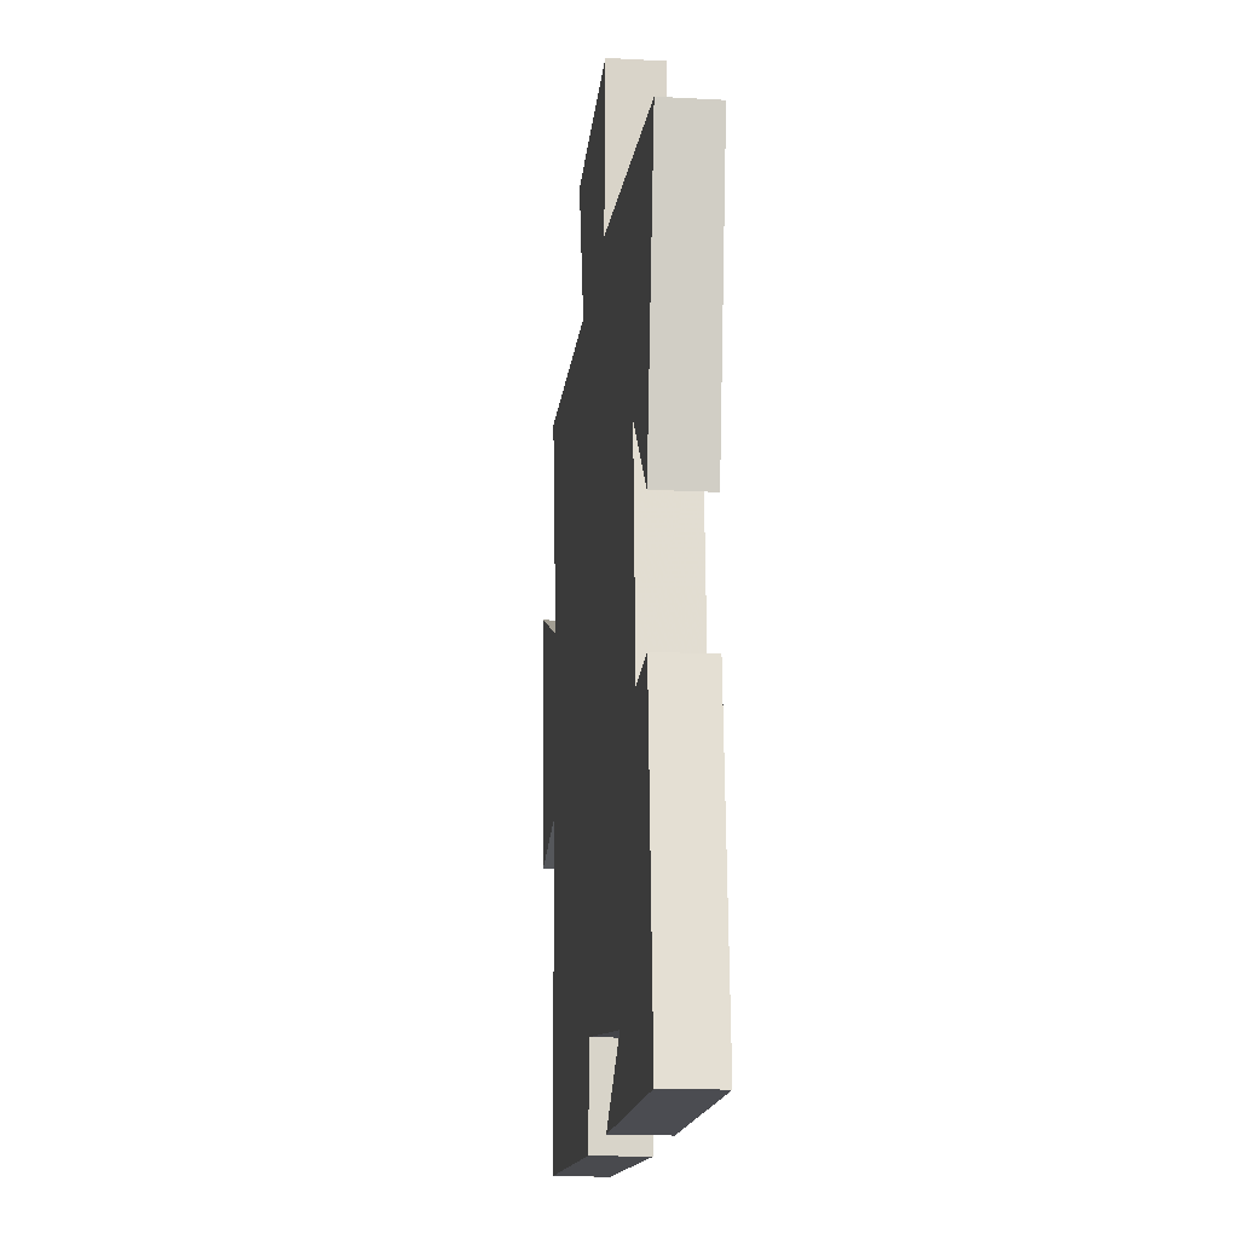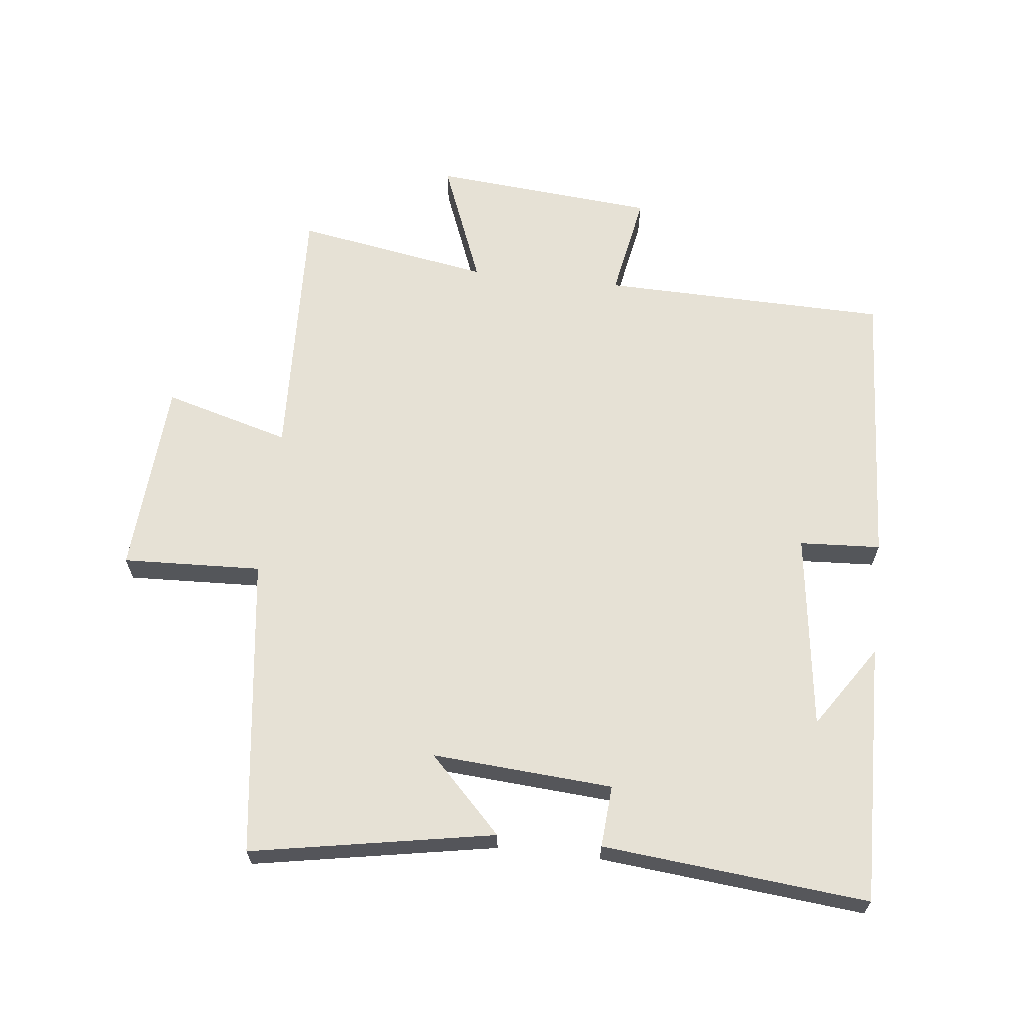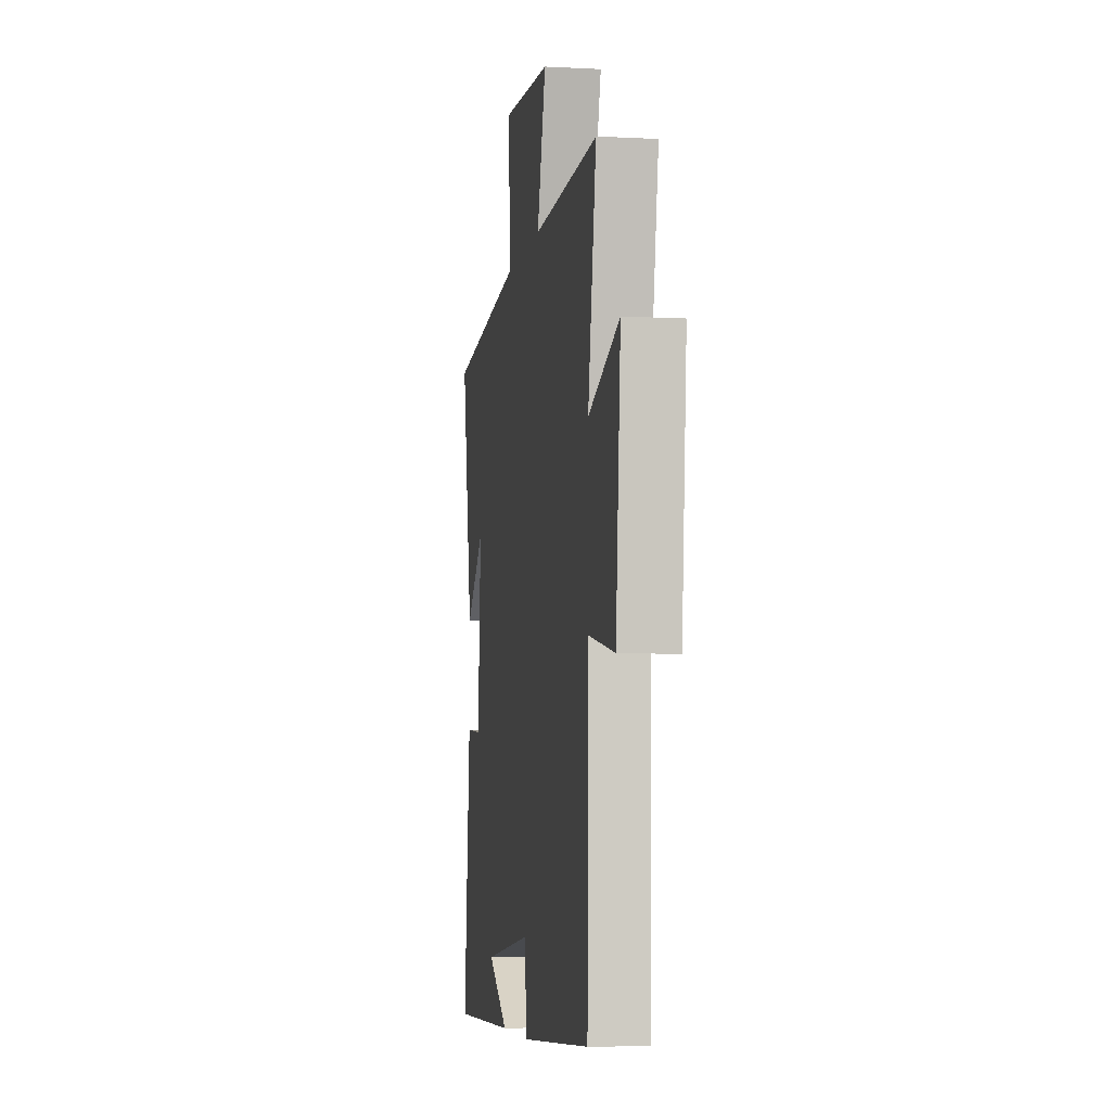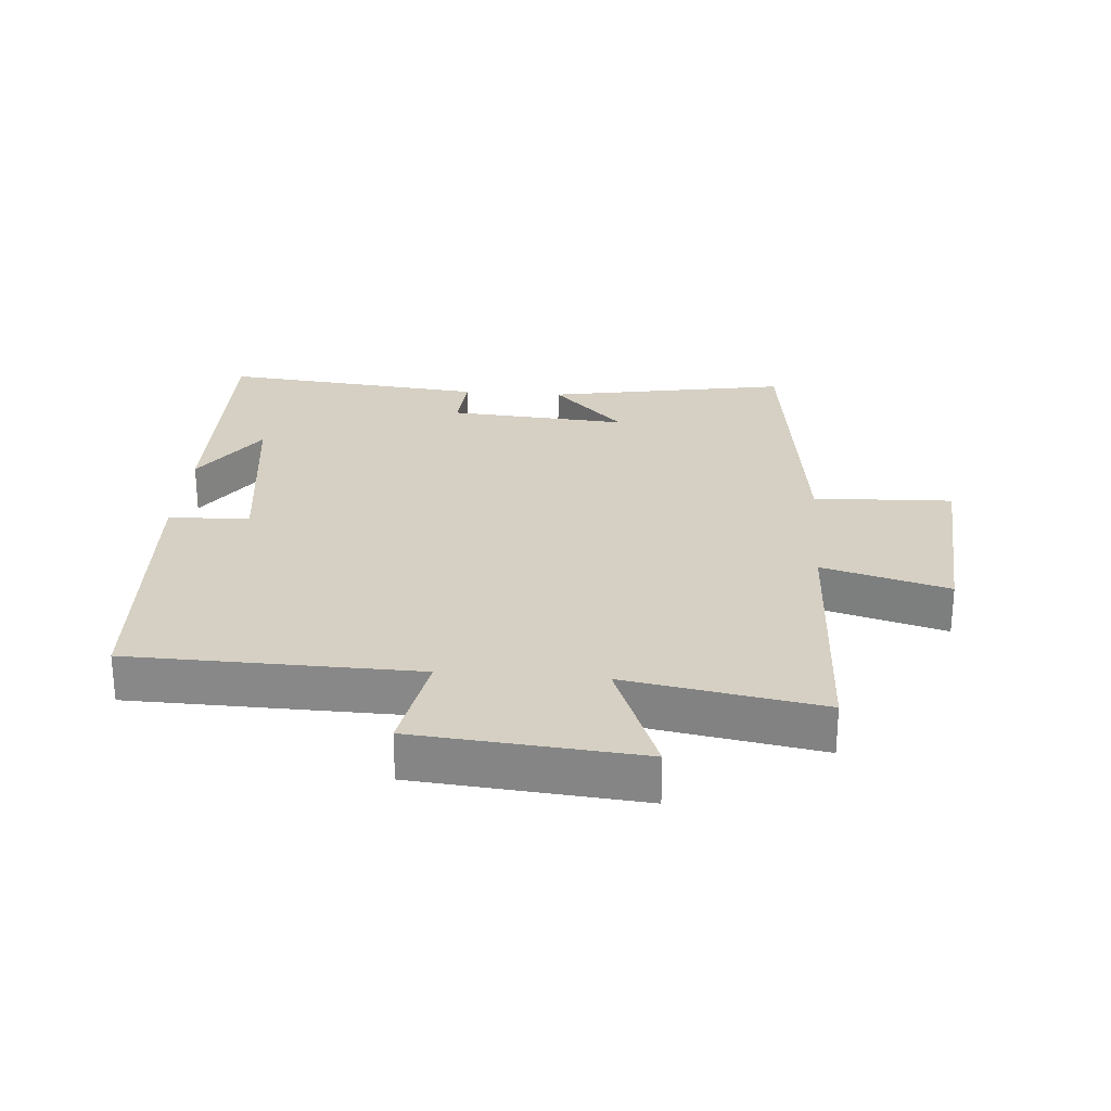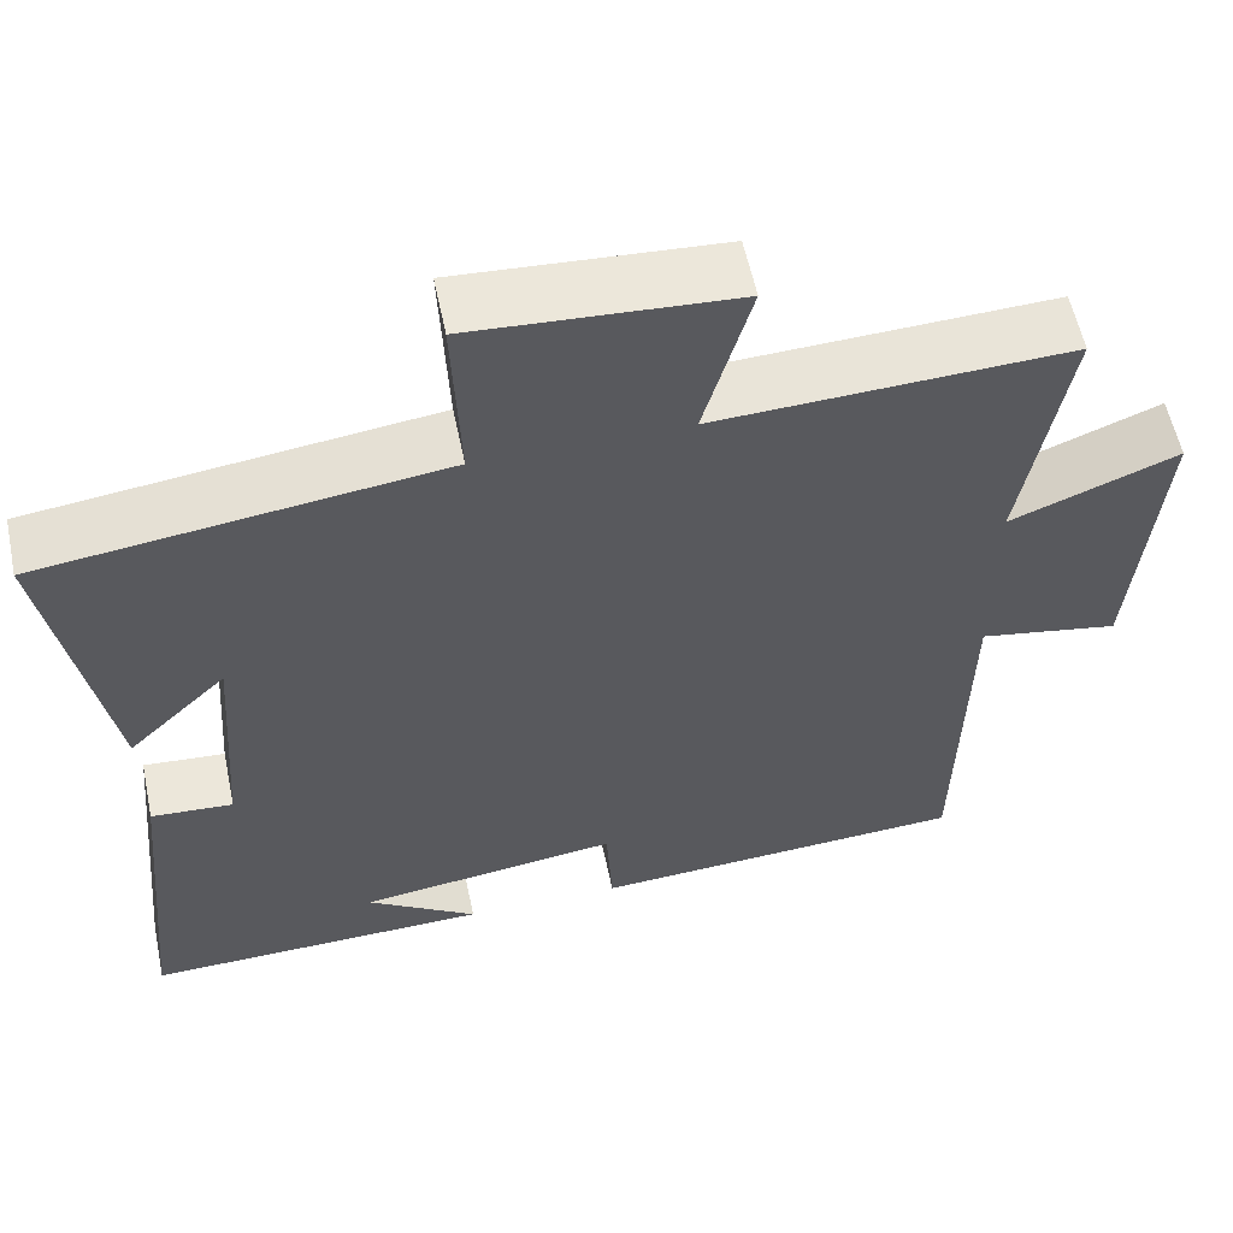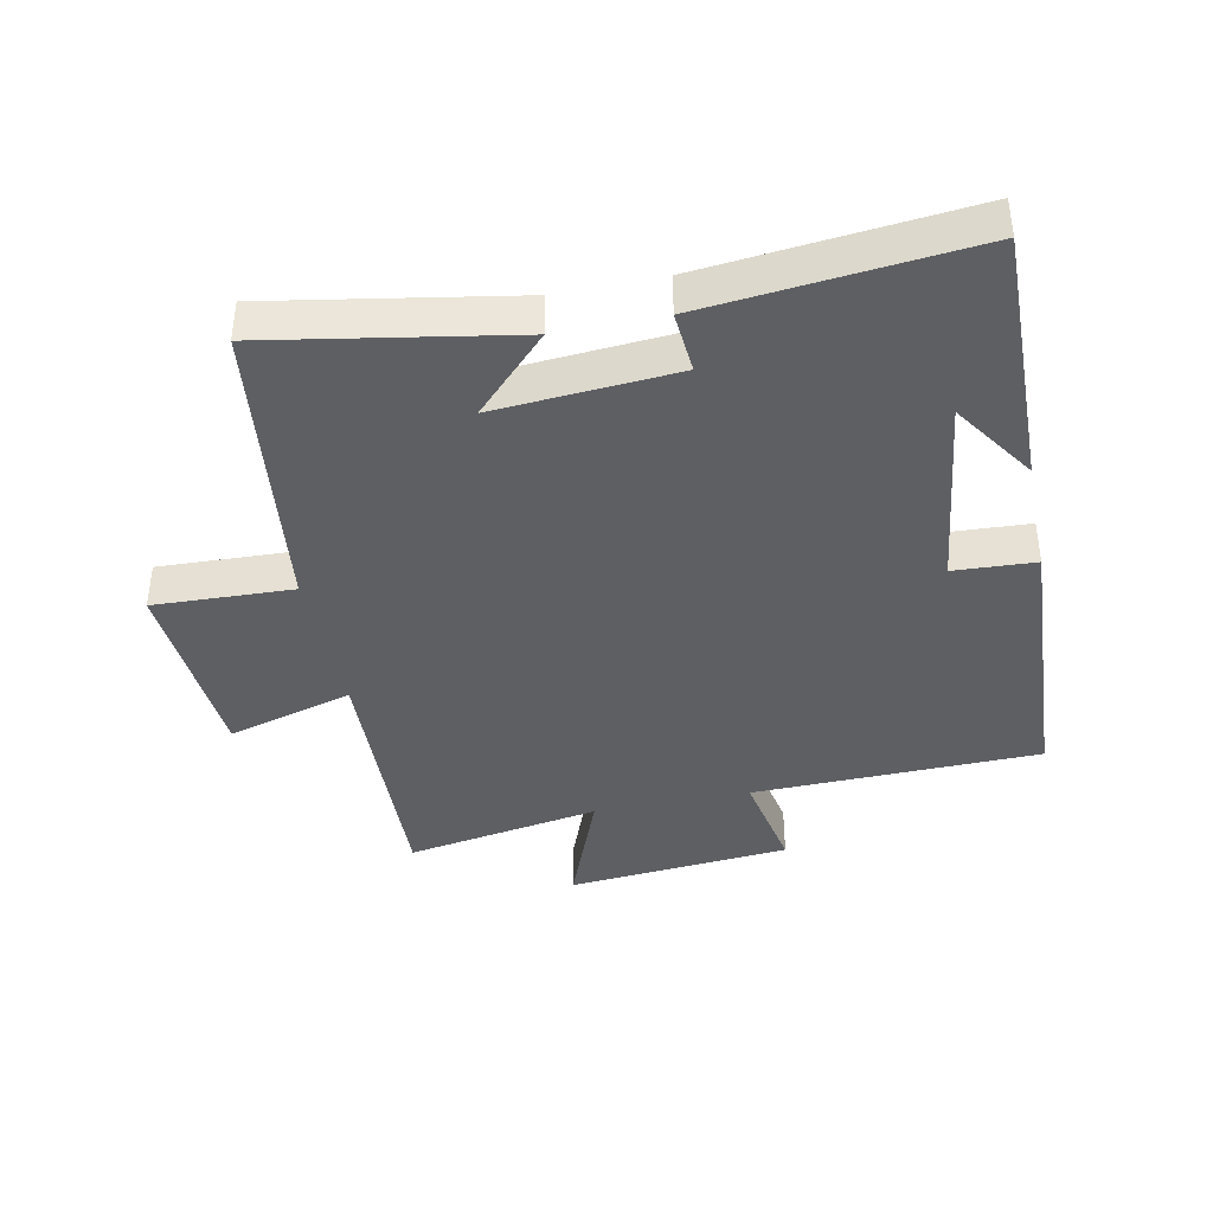
<metadata>
{"format":"obj","ext":"obj","renderer":"f3d","projection":"perspective","resolution":1024,"background":"white","views":[{"elev":-16.7,"azim":83.8,"up":"+Z"},{"elev":64.5,"azim":96.4,"up":"+Y"},{"elev":-5.7,"azim":-99.3,"up":"+Z"},{"elev":26.4,"azim":-85.4,"up":"+Y"},{"elev":57.7,"azim":168.2,"up":"+Z"},{"elev":-39.8,"azim":101.8,"up":"+Y"}]}
</metadata>
<code>
v -0.552 0.07 0.517
v -0.141 0.07 0.5
v -0.196 0.07 0.696
v 0.11 0.07 0.716
v 0.101 0.07 0.5
v 0.568 0.07 0.44
v 0.5 0.07 0.063
v 0.384 0.07 0.176
v 0.404 0.07 -0.104
v 0.5 0.07 -0.097
v 0.54 0.07 -0.509
v 0.134 0.07 -0.5
v 0.263 0.07 -0.414
v -0.043 0.07 -0.374
v -0.05 0.07 -0.5
v -0.491 0.07 -0.474
v -0.5 0.07 -0.028
v -0.664 0.07 -0.058
v -0.694 0.07 0.29
v -0.5 0.07 0.214
v -0.552 0 0.517
v -0.141 0 0.5
v -0.196 0 0.696
v 0.11 0 0.716
v 0.101 0 0.5
v 0.568 0 0.44
v 0.5 0 0.063
v 0.384 0 0.176
v 0.404 0 -0.104
v 0.5 0 -0.097
v 0.54 0 -0.509
v 0.134 0 -0.5
v 0.263 0 -0.414
v -0.043 0 -0.374
v -0.05 0 -0.5
v -0.491 0 -0.474
v -0.5 0 -0.028
v -0.664 0 -0.058
v -0.694 0 0.29
v -0.5 0 0.214
f 17 18 19 20
f 15 16 17 20
f 14 15 20 1
f 13 14 1 2
f 11 12 13
f 9 10 11 13
f 8 9 13 2
f 5 6 7 8
f 5 8 2 3
f 3 4 5
f 40 39 38 37
f 40 37 36 35
f 21 40 35 34
f 22 21 34 33
f 33 32 31
f 33 31 30 29
f 22 33 29 28
f 28 27 26 25
f 23 22 28 25
f 25 24 23
f 1 21 22 2
f 2 22 23 3
f 3 23 24 4
f 4 24 25 5
f 5 25 26 6
f 6 26 27 7
f 7 27 28 8
f 8 28 29 9
f 9 29 30 10
f 10 30 31 11
f 11 31 32 12
f 12 32 33 13
f 13 33 34 14
f 14 34 35 15
f 15 35 36 16
f 16 36 37 17
f 17 37 38 18
f 18 38 39 19
f 19 39 40 20
f 20 40 21 1

</code>
